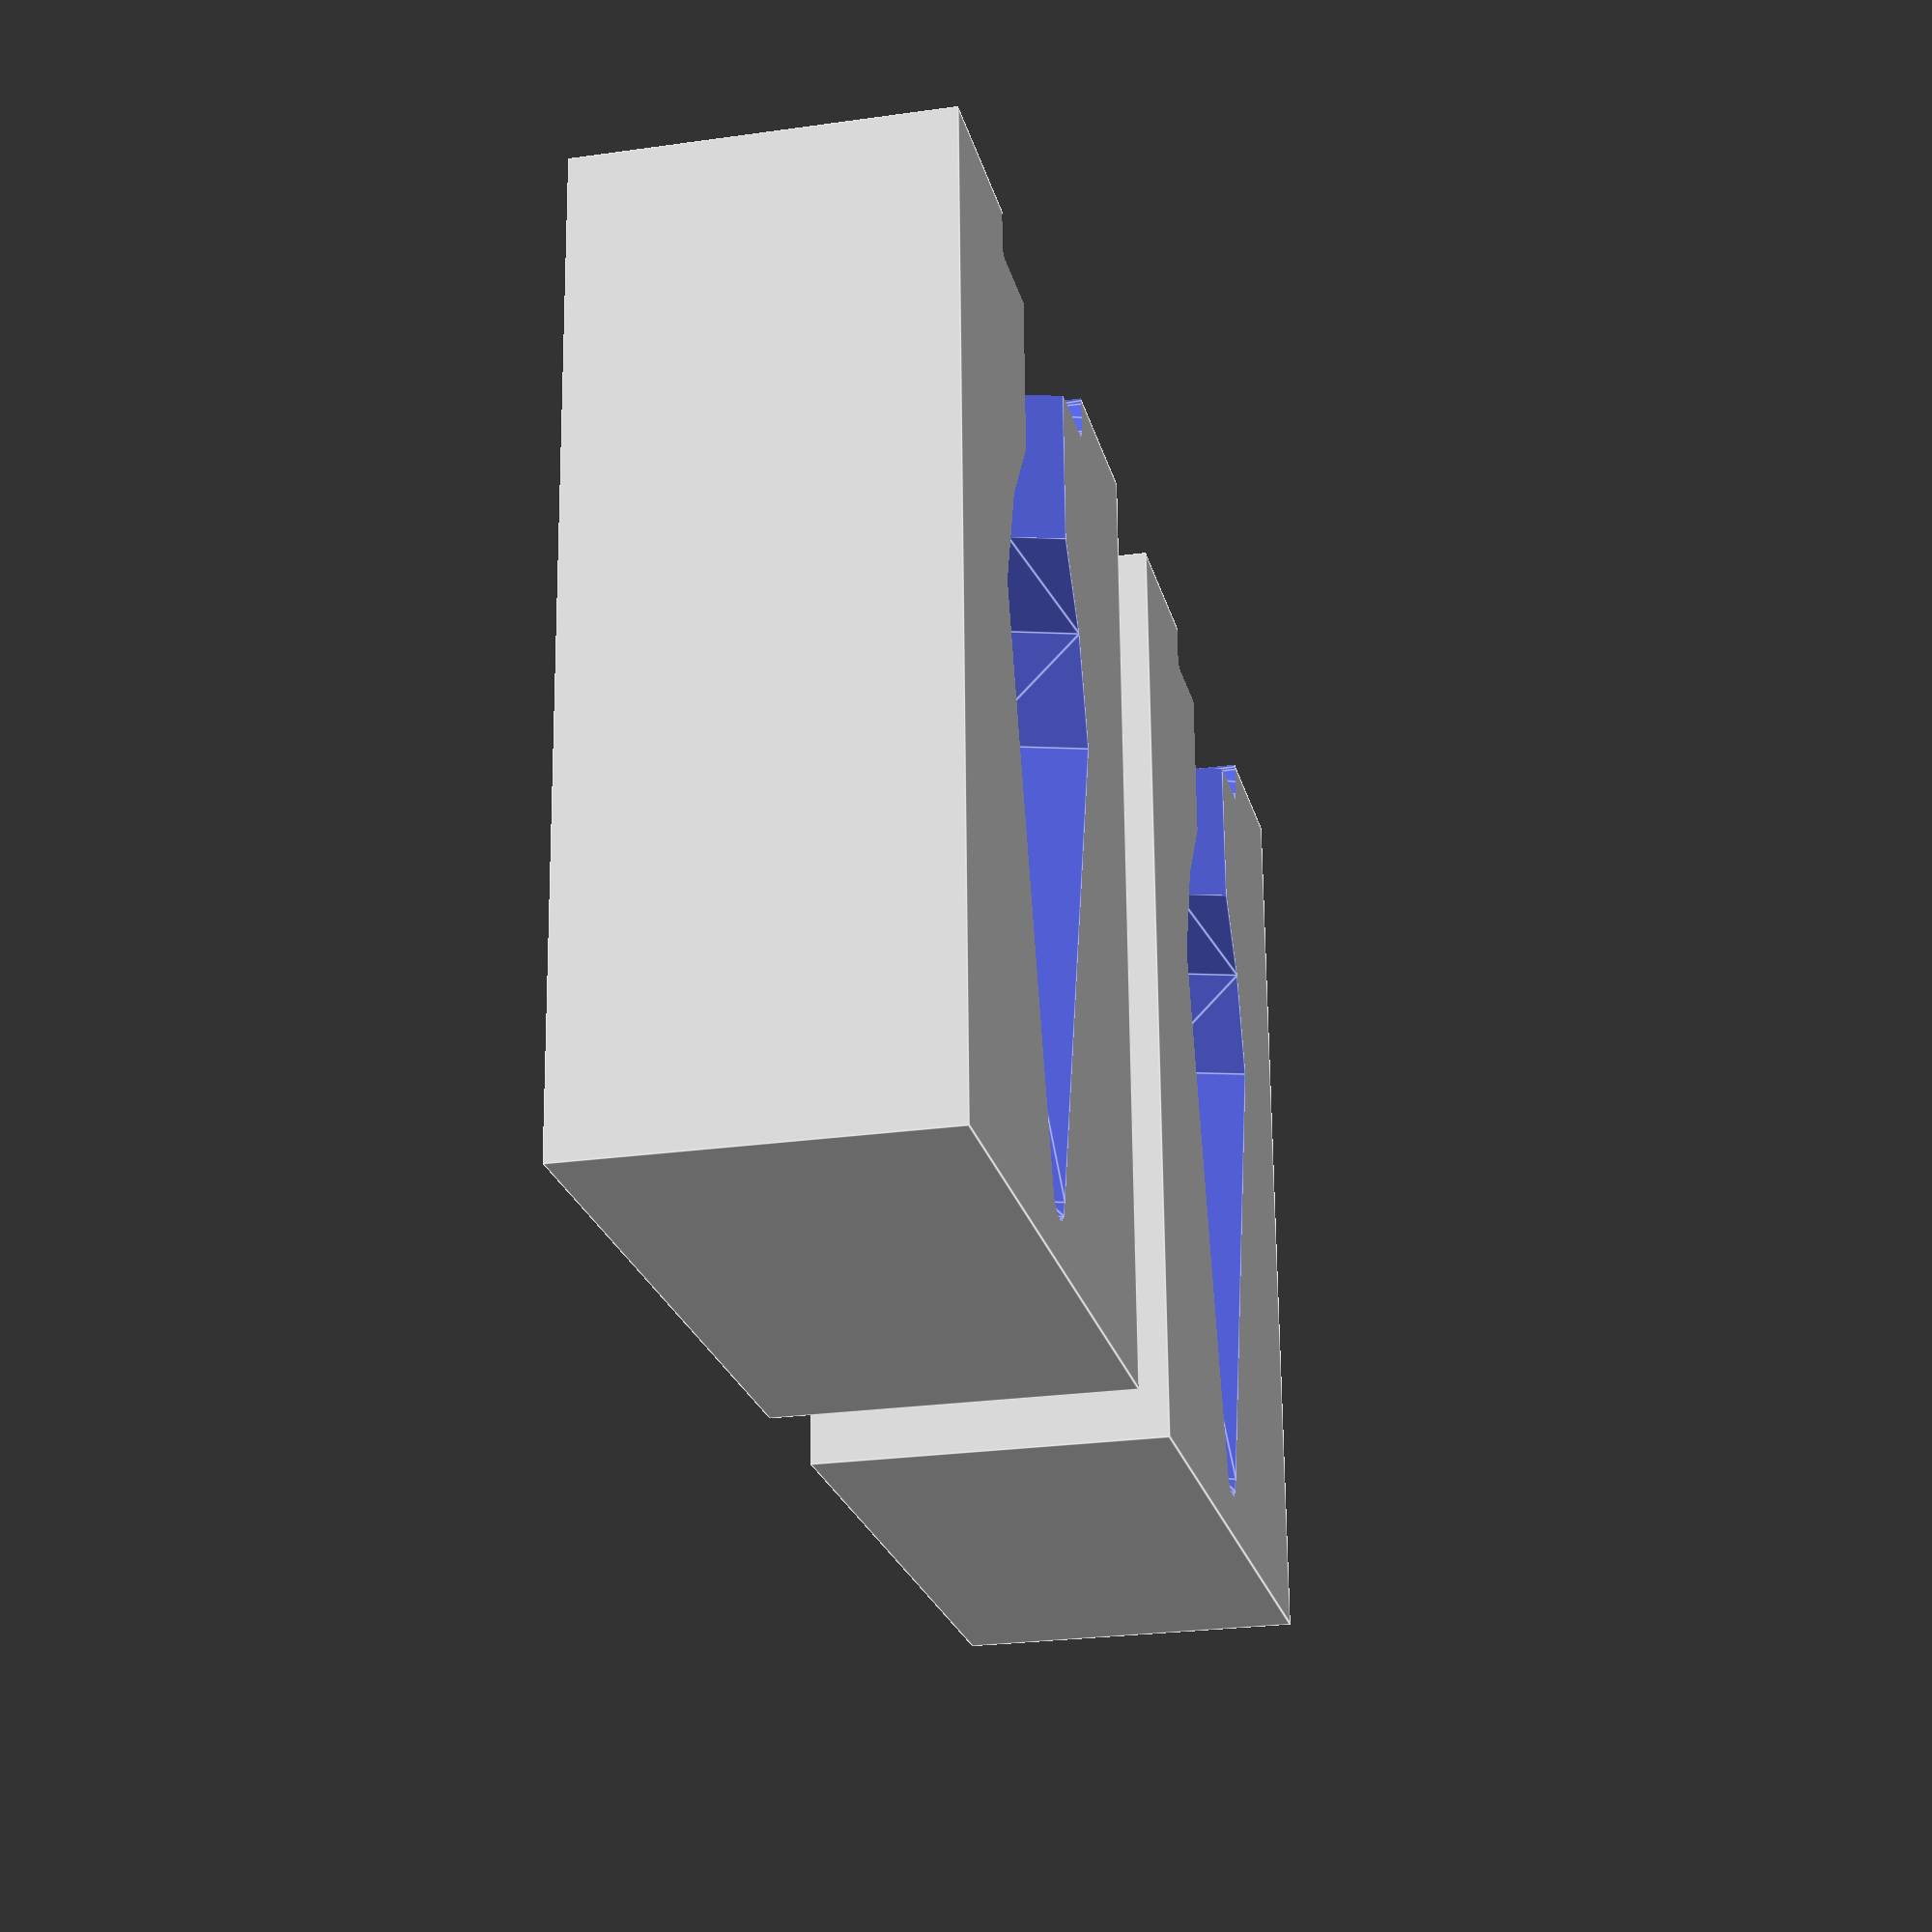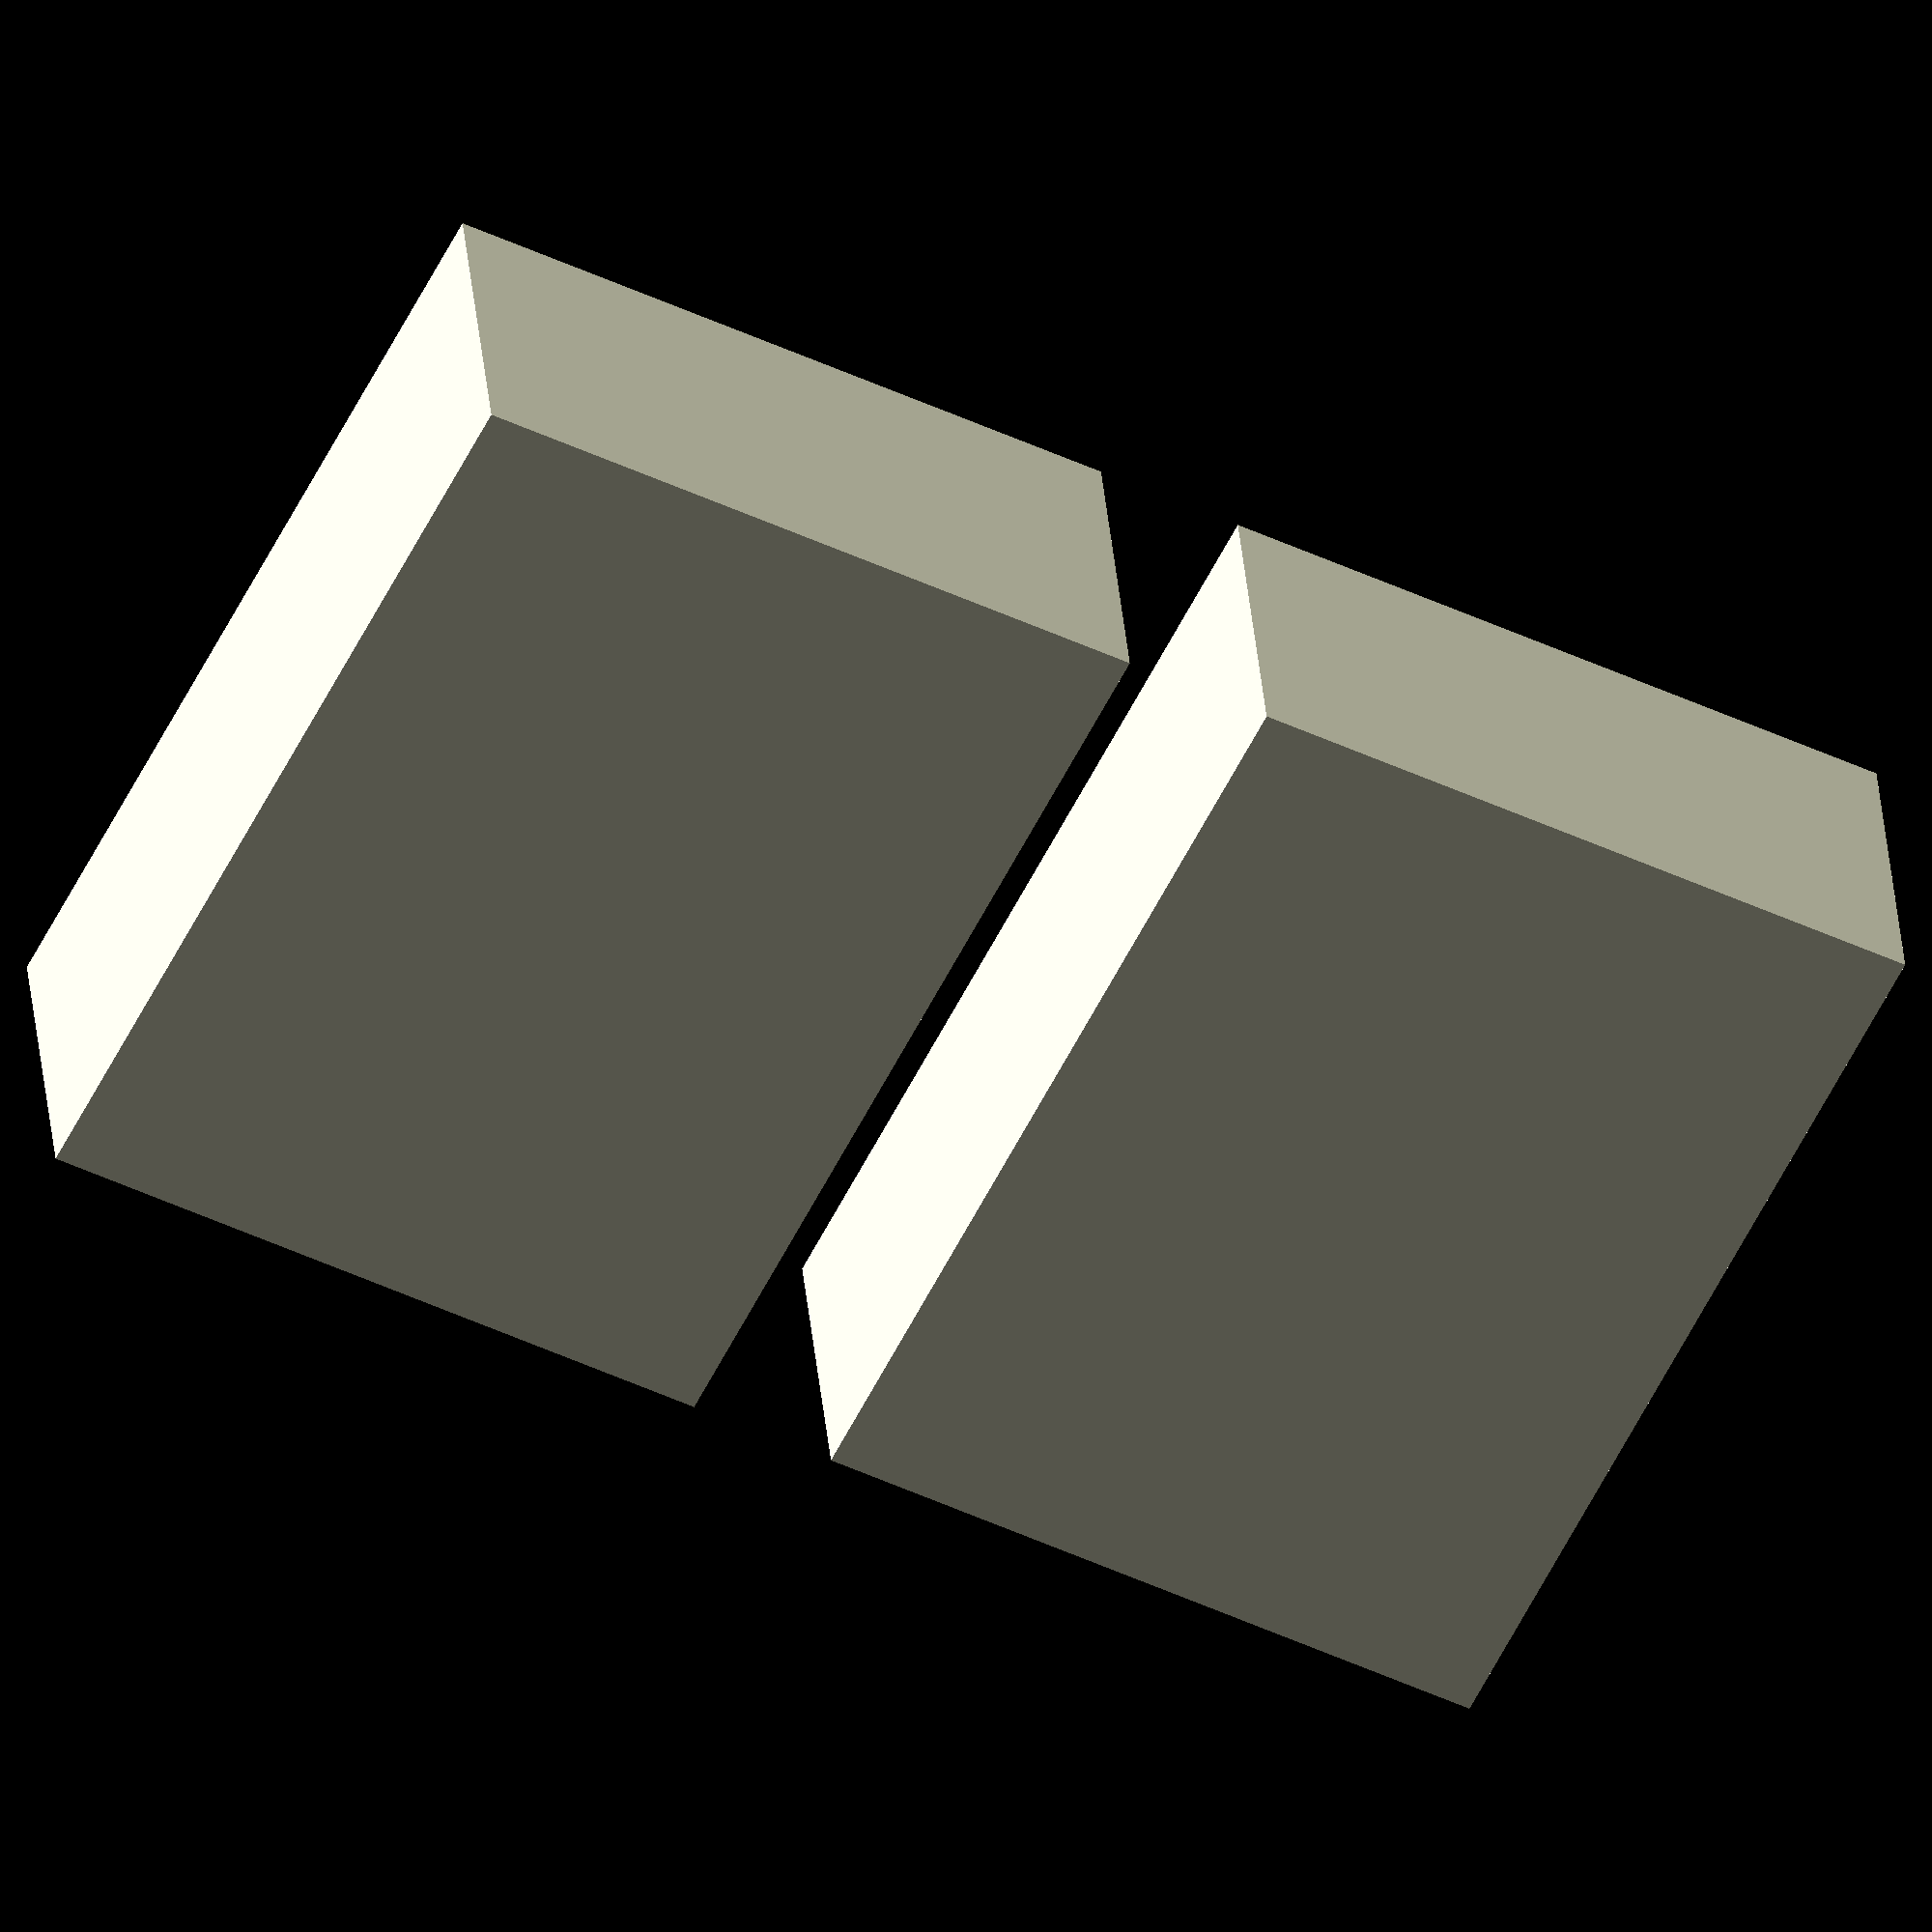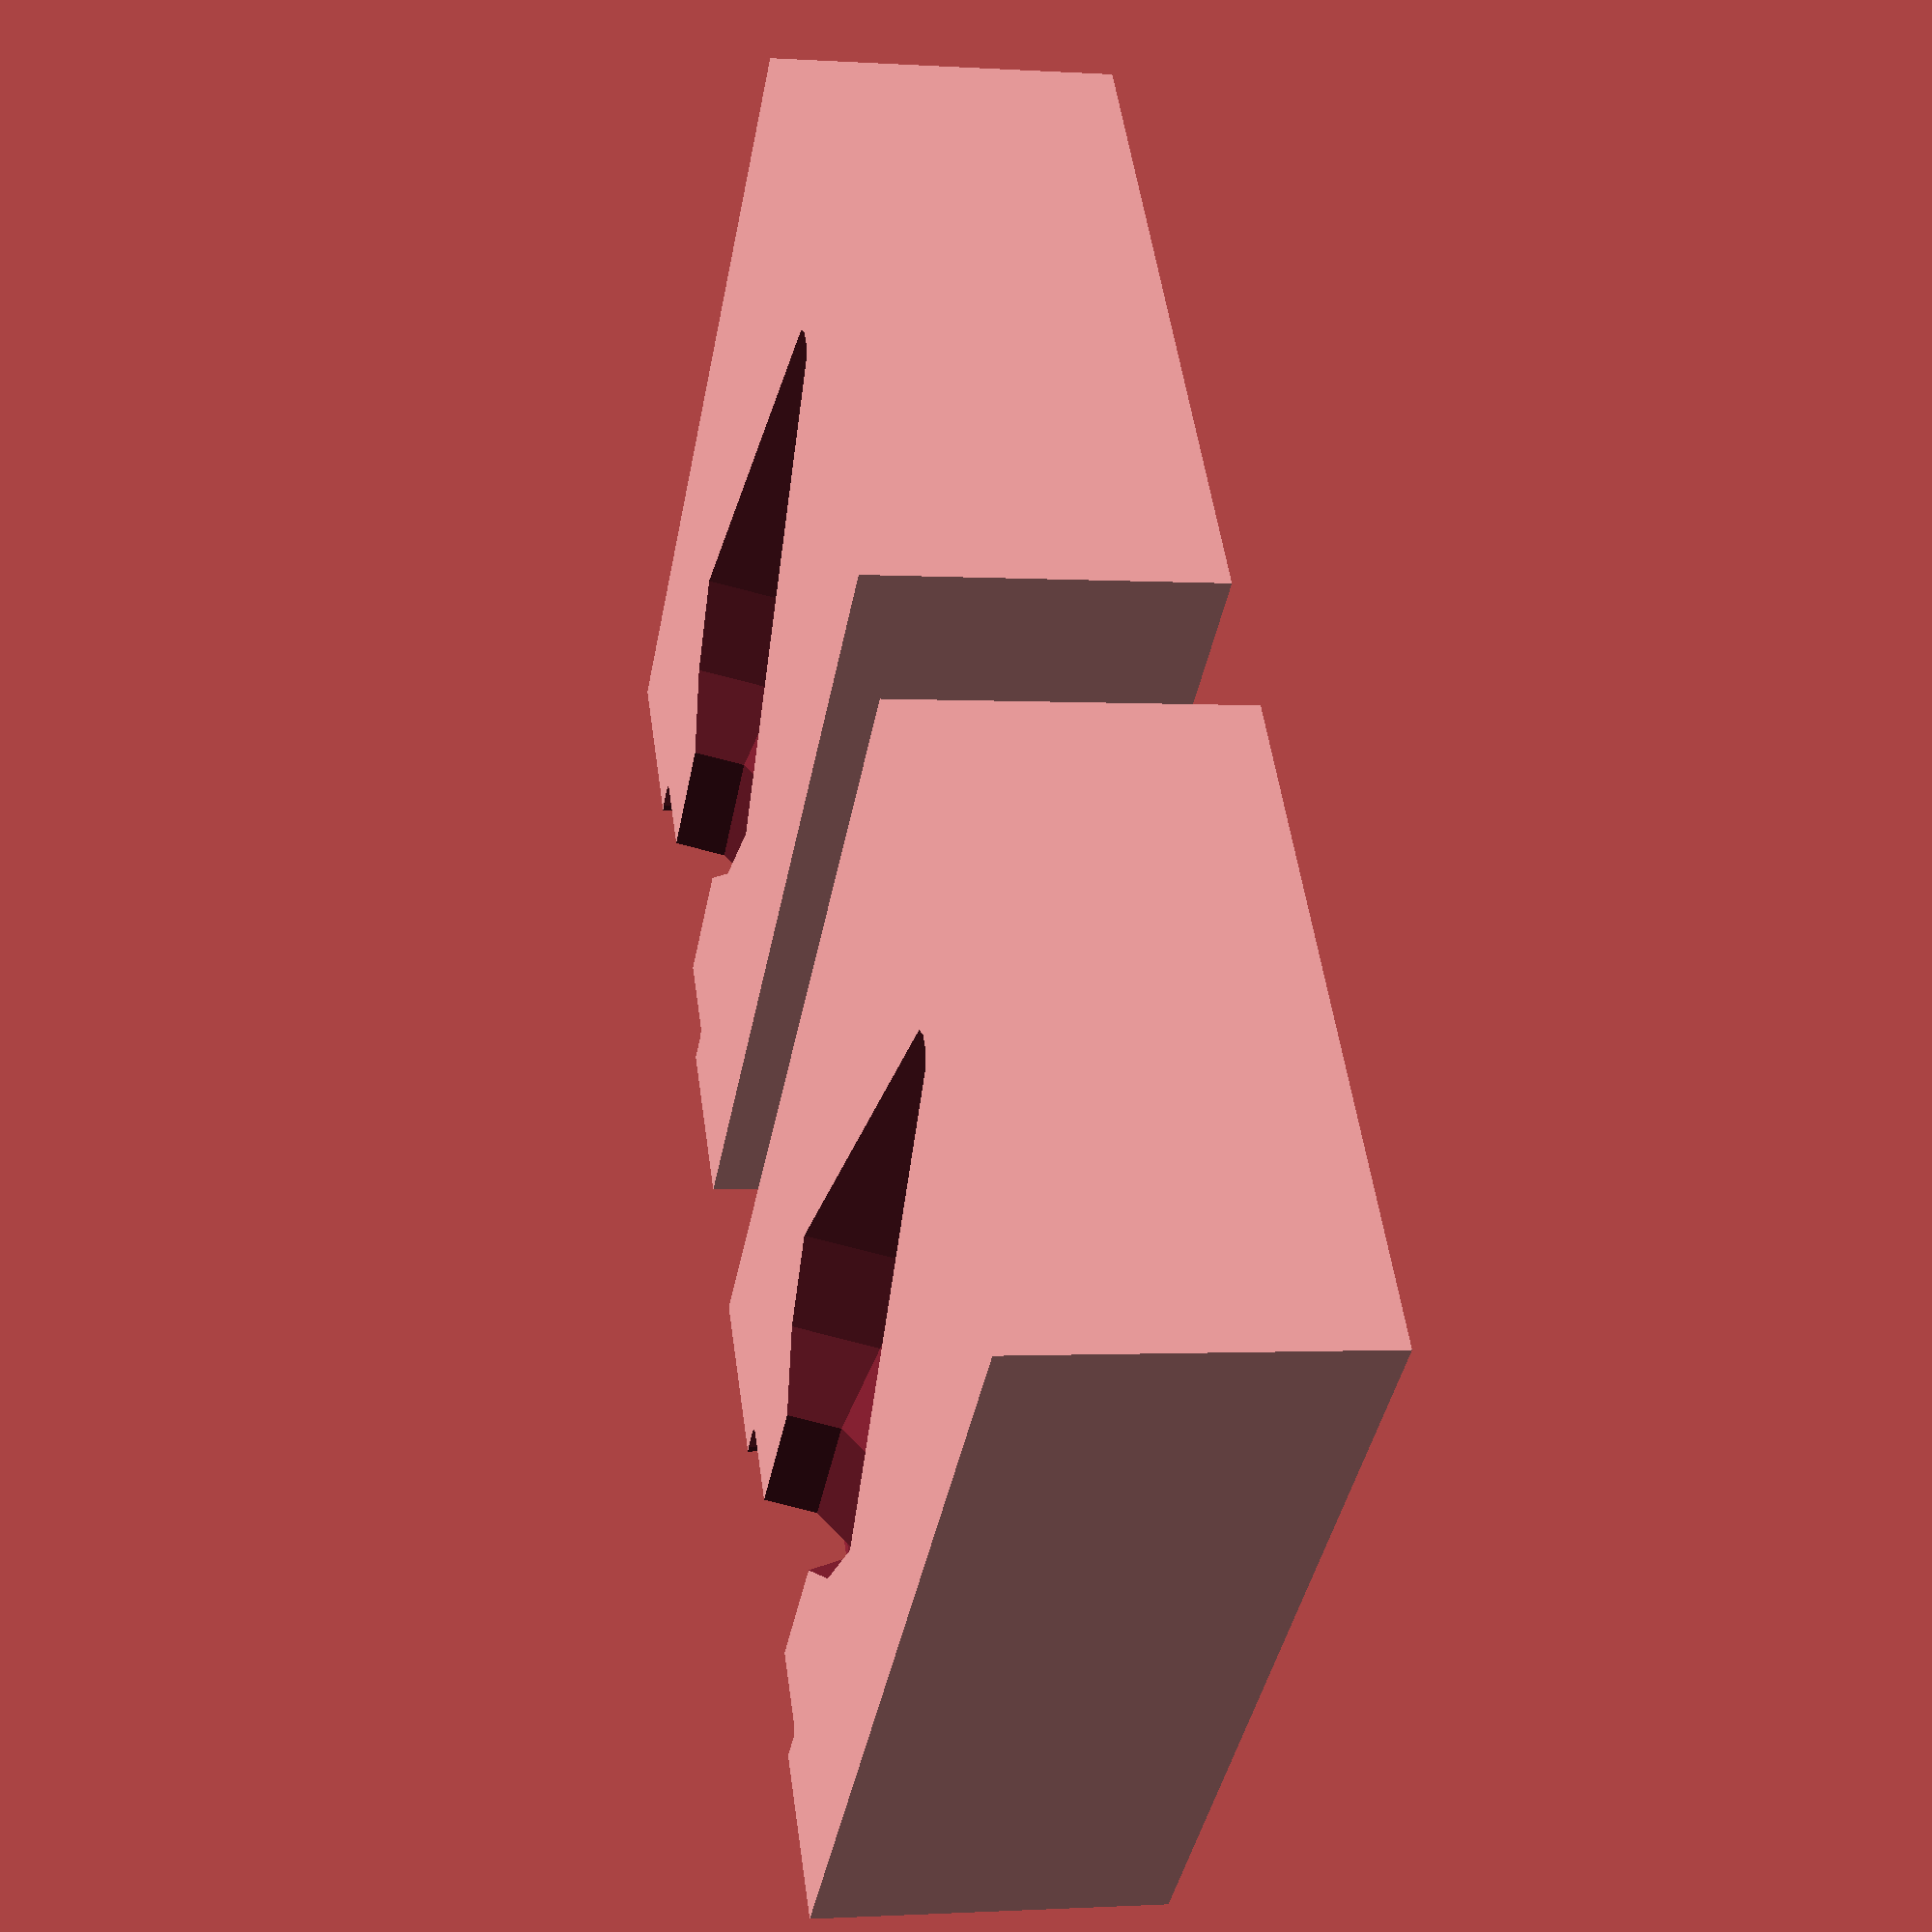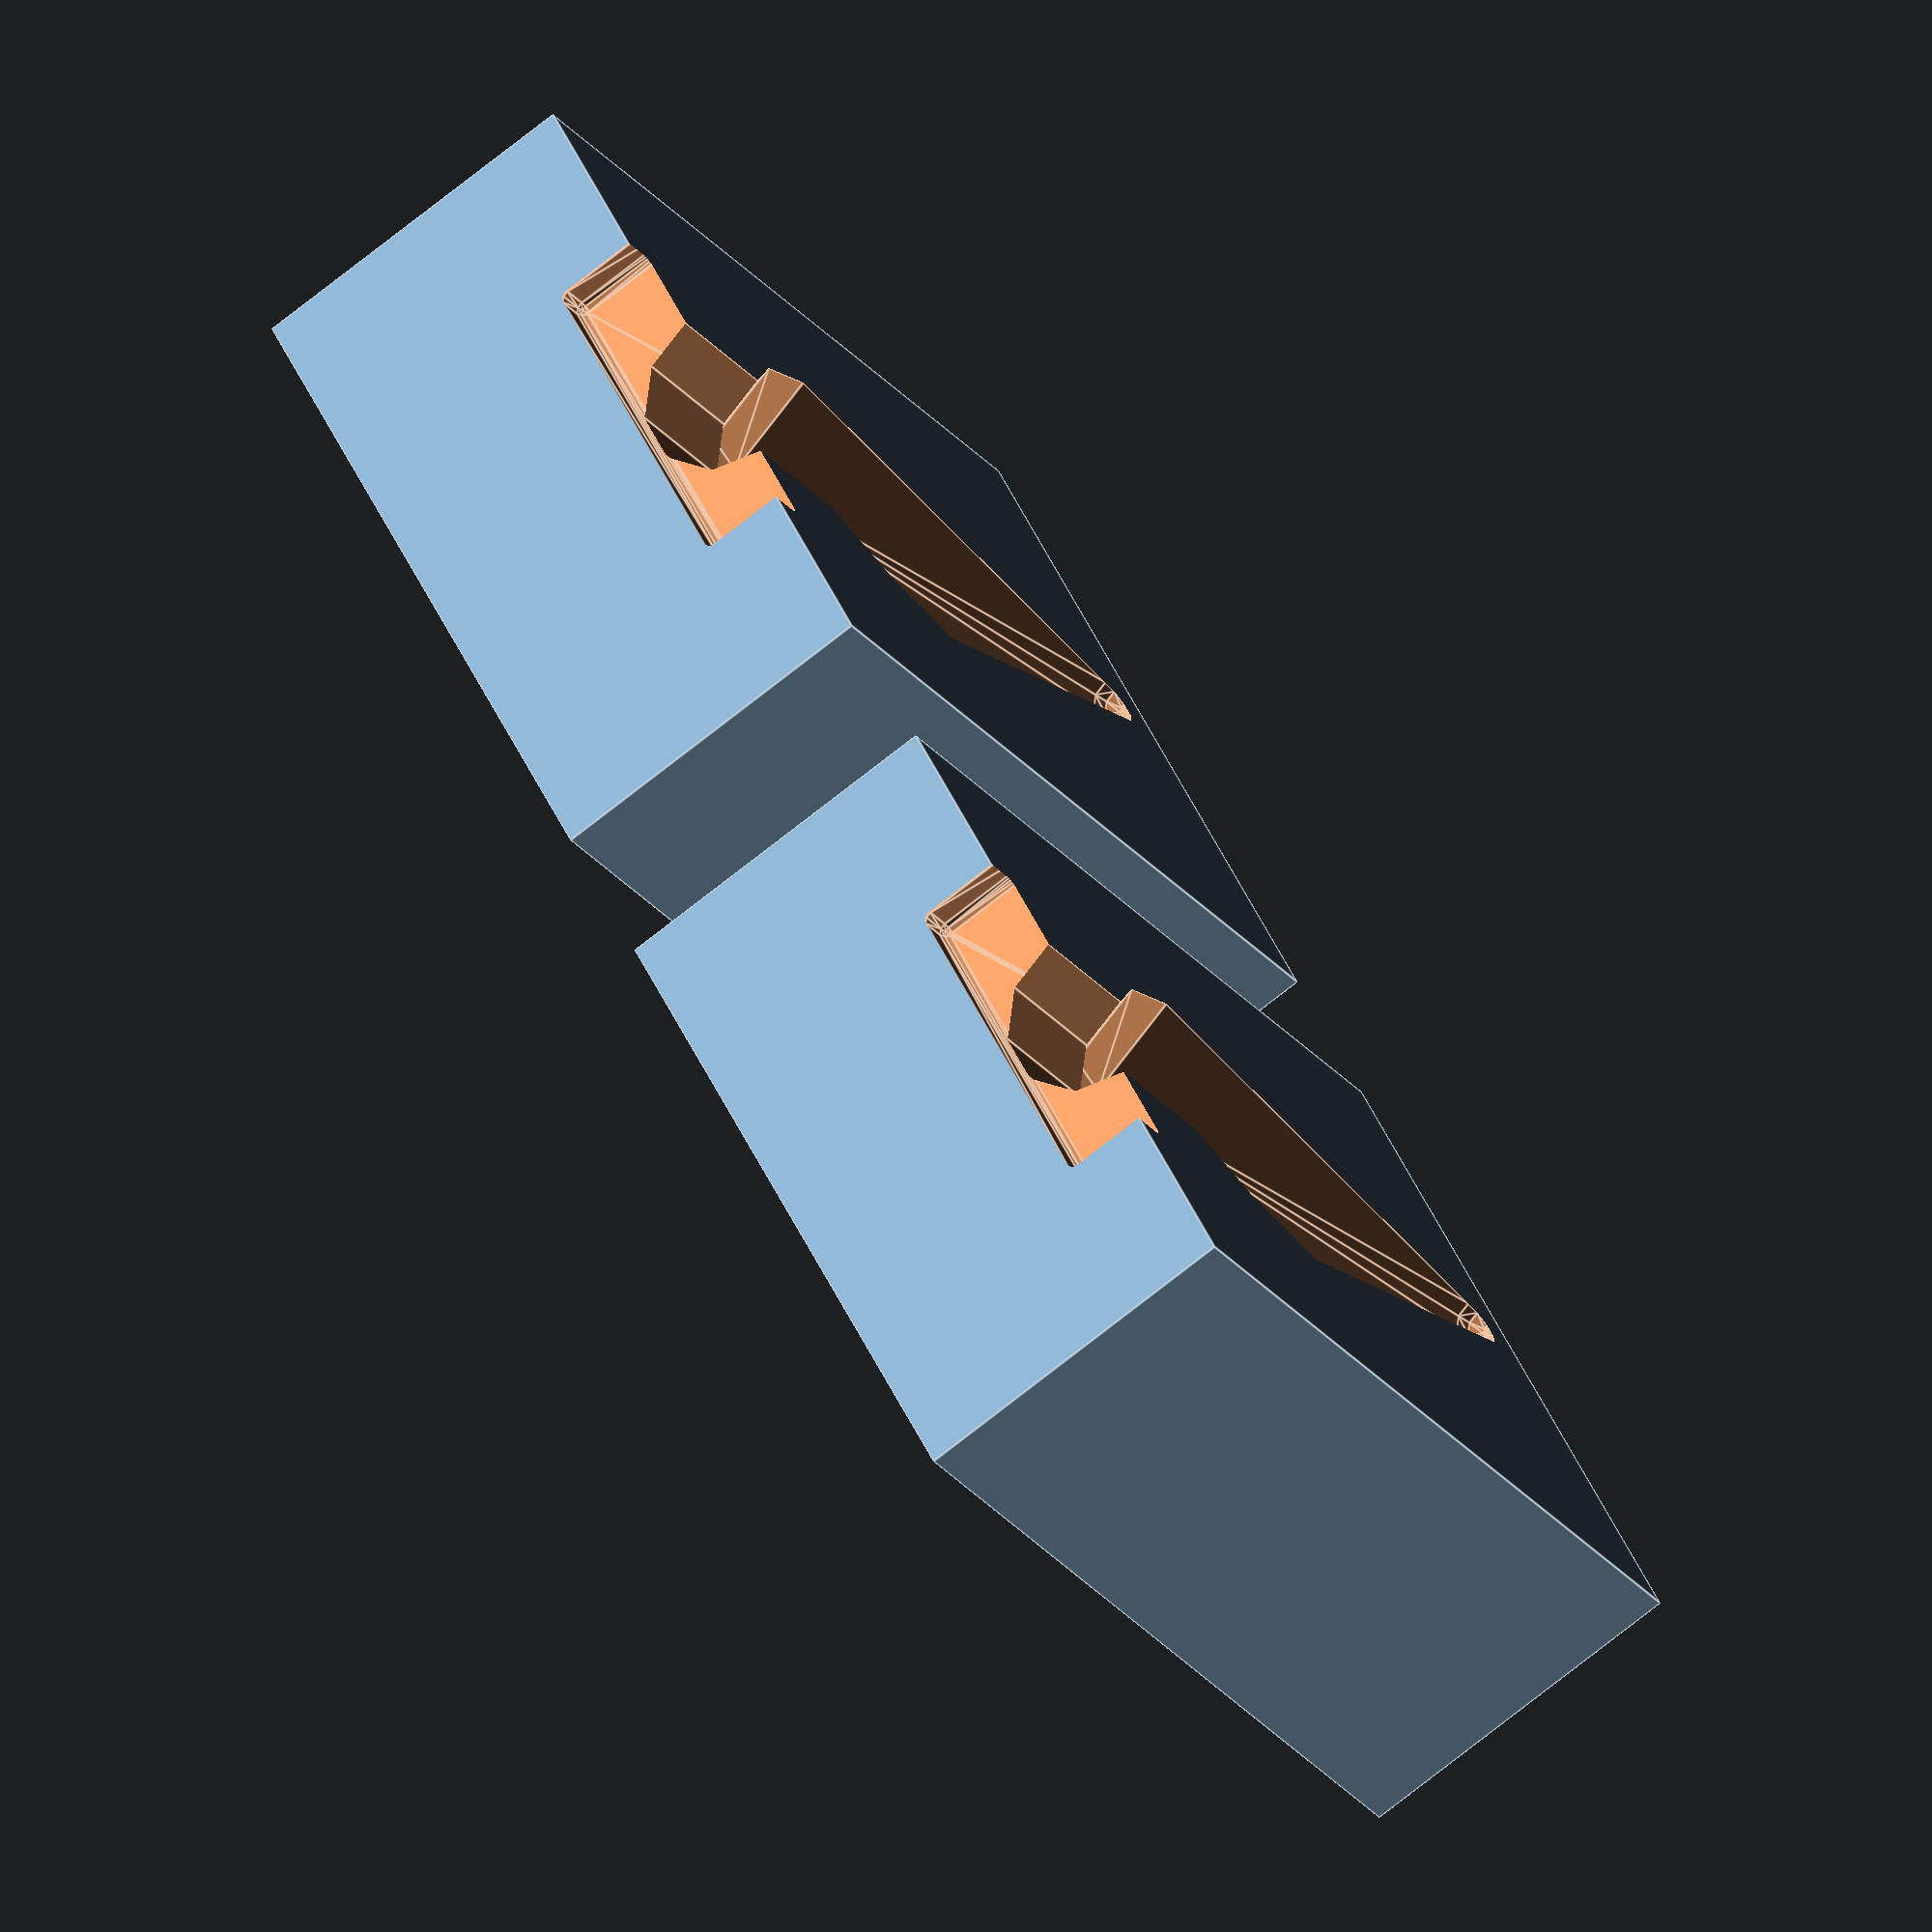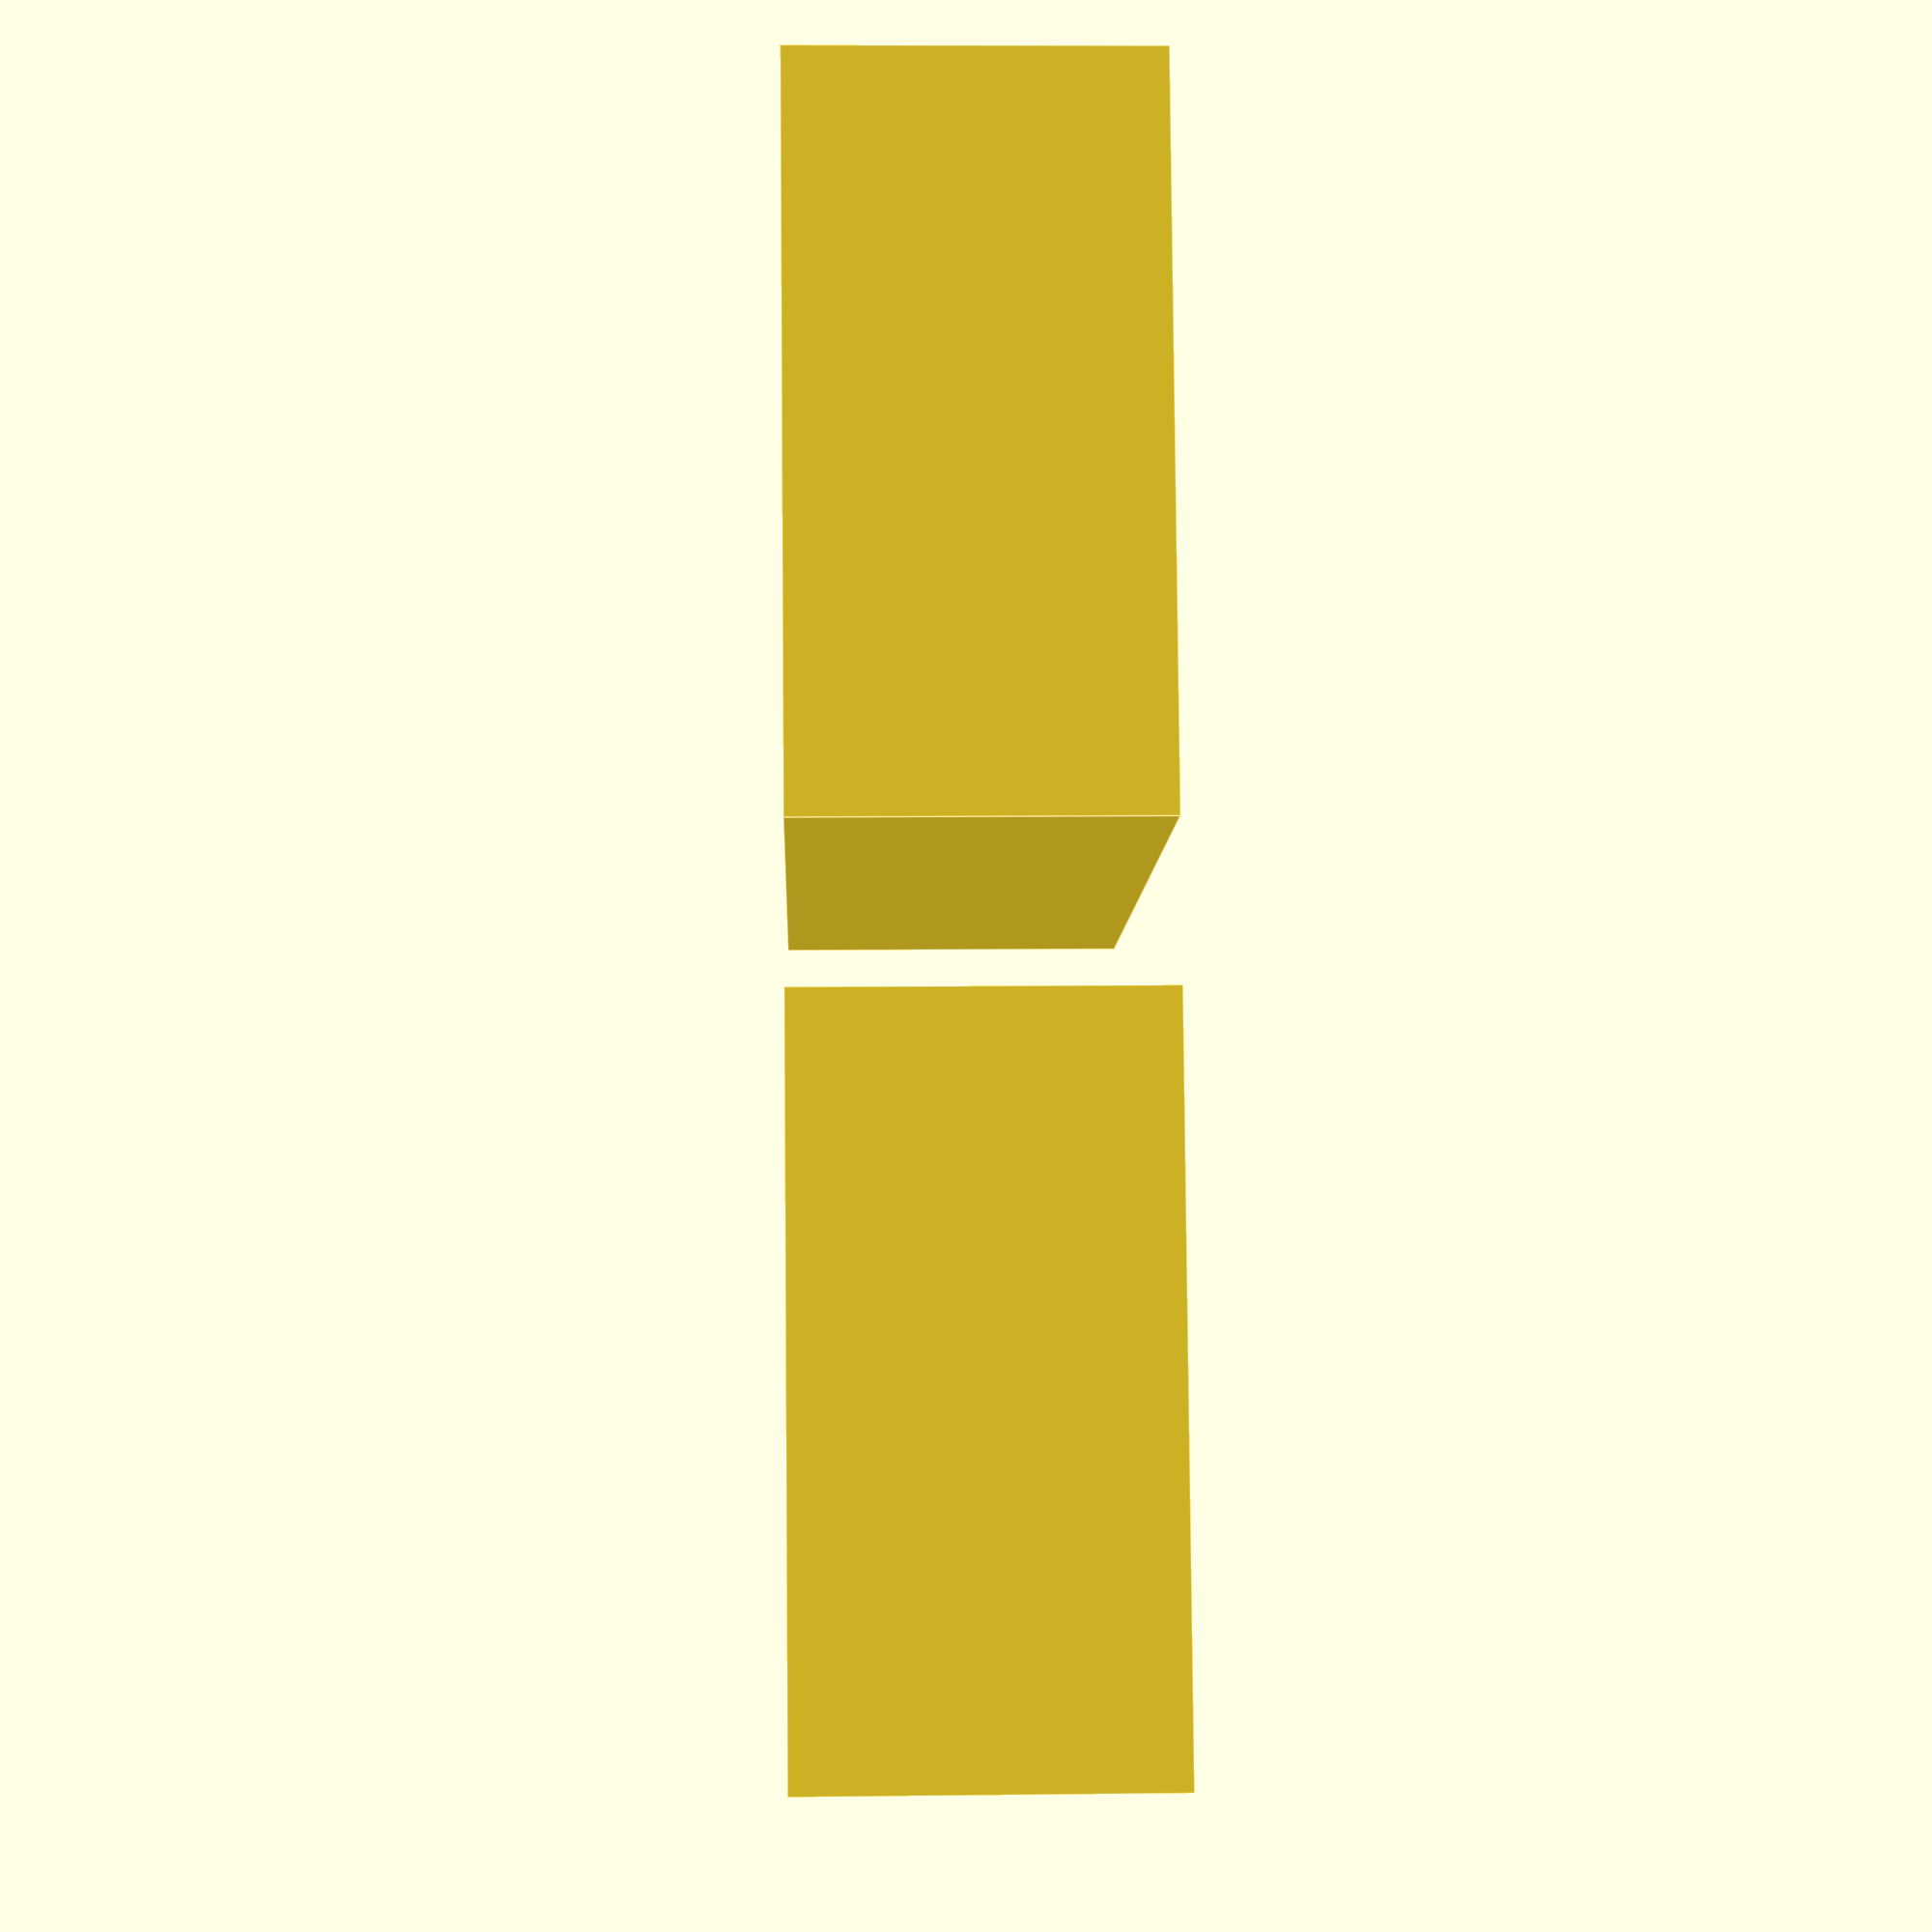
<openscad>
module rcylinder(r1=10,r2=10,h=5,b=2) //creates cylinder with round corners and edges
{translate([0,0,-h/2]) hull(){rotate_extrude() translate([r1-b,b,0]) circle(r = b); rotate_extrude() translate([r2-b, h-b, 0]) circle(r = b);}}

module rcube(Size=[20,20,20],b=2)//creates cube with round corners and edges
{hull(){for(x=[-(Size[0]/2-b),(Size[0]/2-b)]){for(y=[-(Size[1]/2-b),(Size[1]/2-b)]){for(z=[-(Size[2]/2-b),(Size[2]/2-b)]){ translate([x,y,z]) sphere(b);}}}}}

module plug(d,h,s,f){
		hull(){	
			translate([0,0,0]) cylinder(r1=d/2,r2=5,h=h,$fn=f);
			translate([0,0,h]) sphere(5,$fn=f,center=true);
			//translate([0,0,0]) rcylinder(h=5,r1=d/2,r2=d/2,$fn=f,cent);	
			sphere(d/2, $fn=f);
			translate([0,0,-d/2]) cylinder(r1=d/4,r2=d/3,h=10, $fn=f);
		}
		translate([0,0,-d]) cylinder(r=d/4,h=s, $fn=f);
		translate([0,0,-d]) rcube(Size=[d,d/2,10], $fn=f);
}


module negative(d,h,s,f){

	translate([d+15,0,0])rotate([-90,0,0]) difference(){
		translate([-d,0,-(h+d)/2+11]){ //z:+11 for foot(10)-1
	 		cube(size=[2*d,d,h+s+d/2+12.5]);
		}
		plug(d,h,s,f);
	}
	translate([-d-15,0,0])rotate([-90,180,0])
	difference(){
		translate([-d,-d,-(h+d)/2+11]) cube(size=[2*d,d,h+s+d/2+12.5]);
		plug(d,h,s,f);
	}
	
}

d=70; //diameter of thickest part of head
h=100;//height of upper part of head
s=40; //length of shaft
f=10; //higher value means higher resolution(around 100 should be high enough)
negative(d,h,s,f);
</openscad>
<views>
elev=25.2 azim=177.5 roll=282.9 proj=p view=edges
elev=147.7 azim=153.0 roll=4.6 proj=o view=solid
elev=1.1 azim=52.3 roll=76.9 proj=p view=solid
elev=253.6 azim=228.1 roll=231.5 proj=o view=edges
elev=351.7 azim=74.7 roll=88.1 proj=p view=edges
</views>
